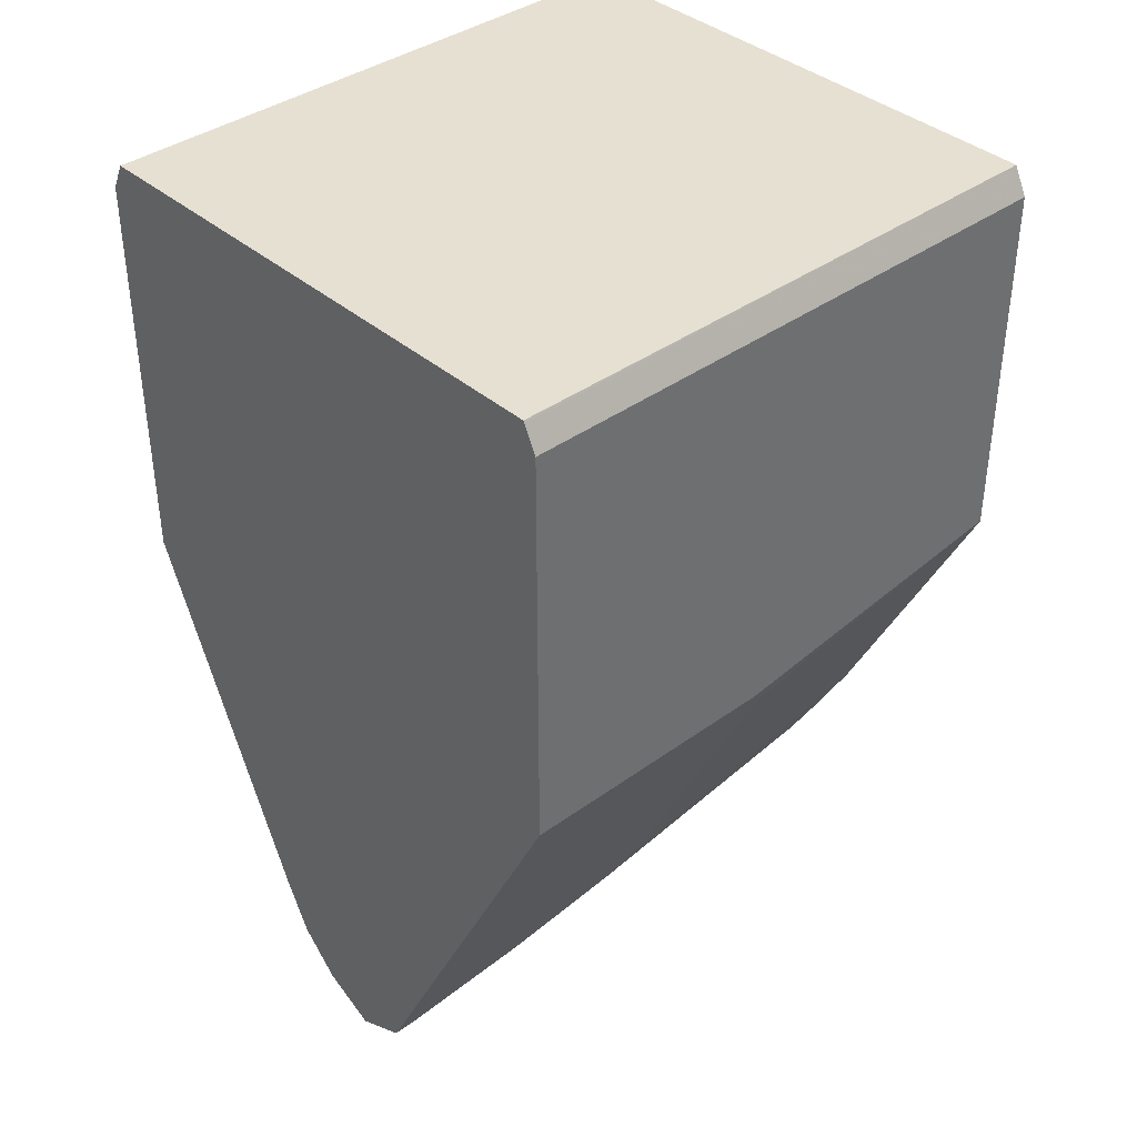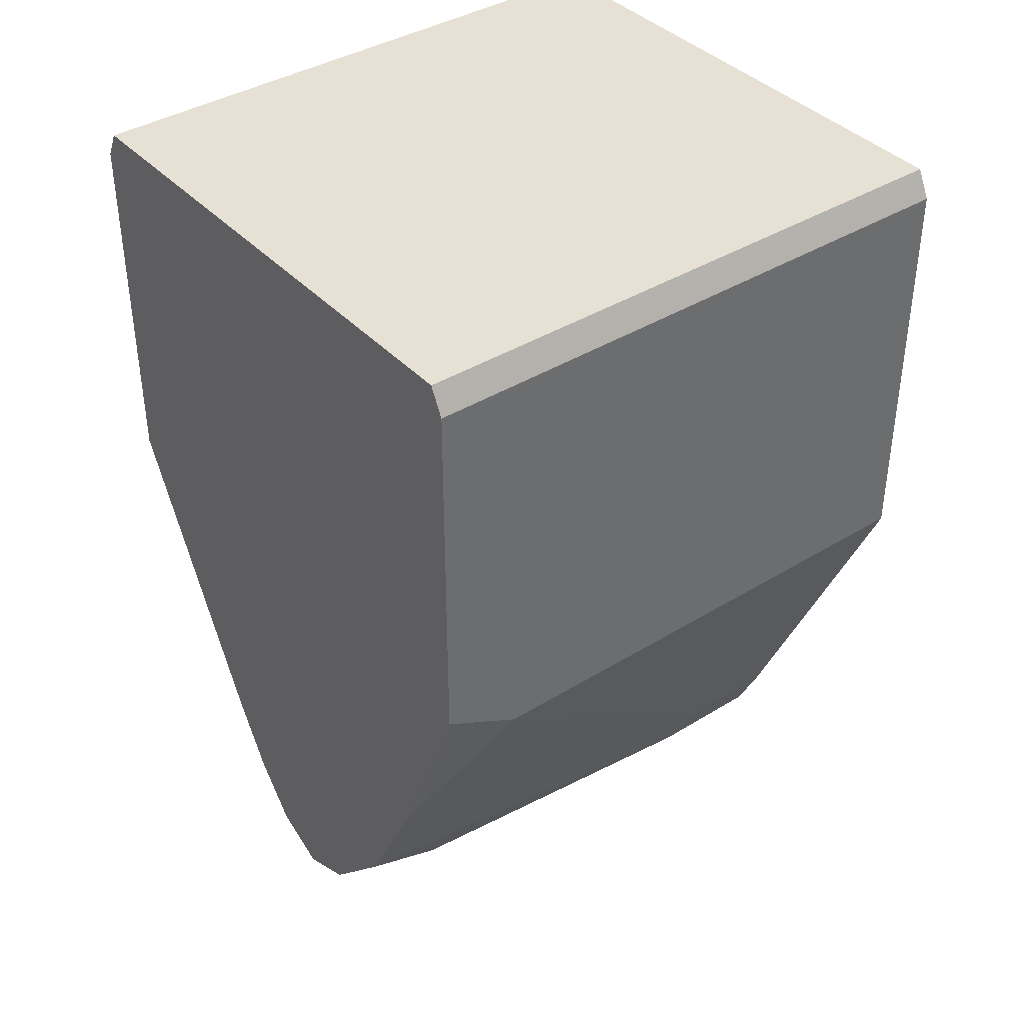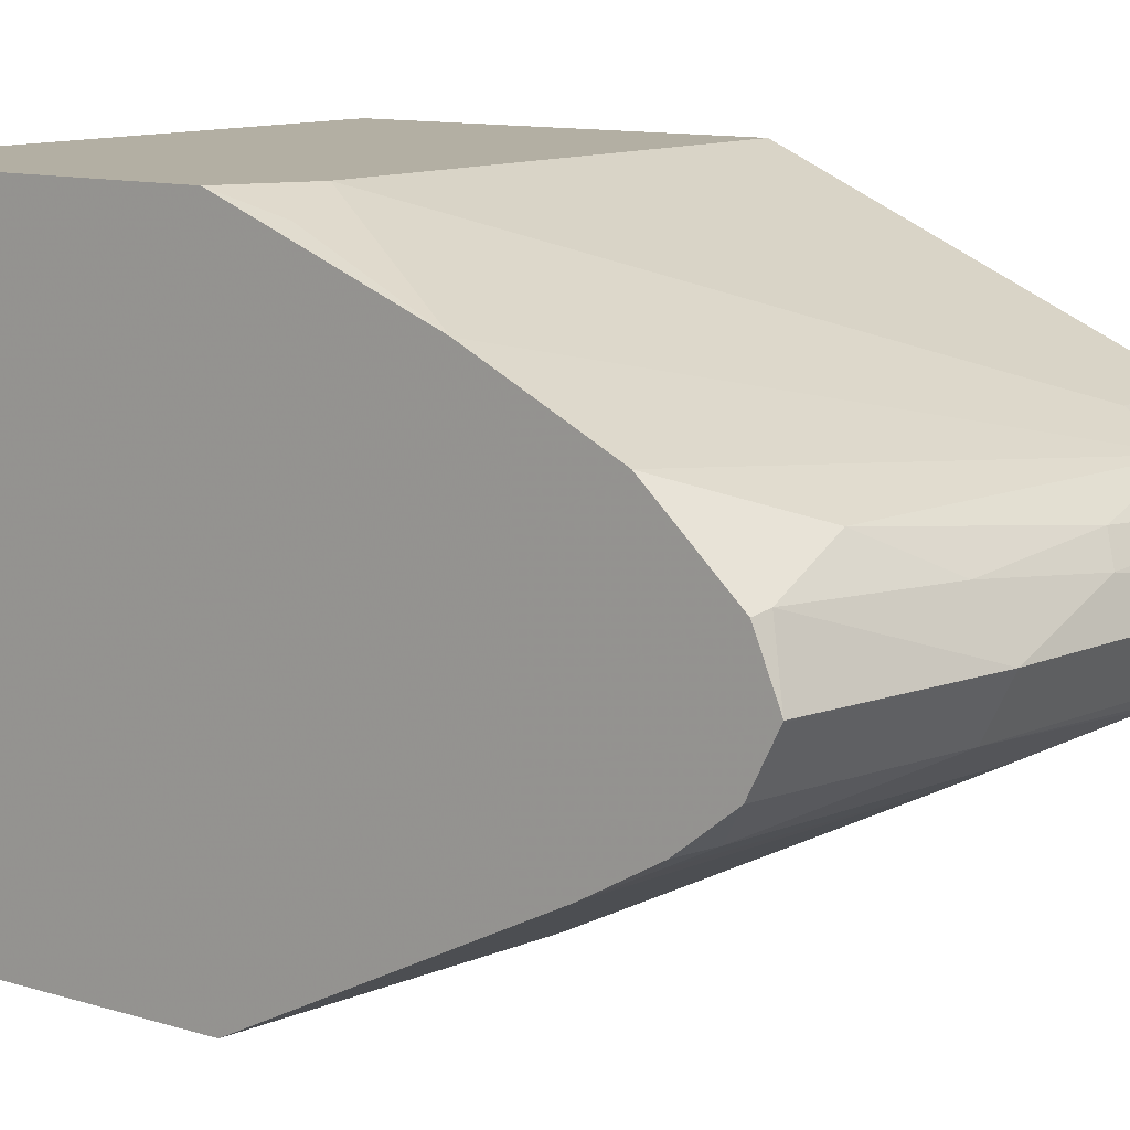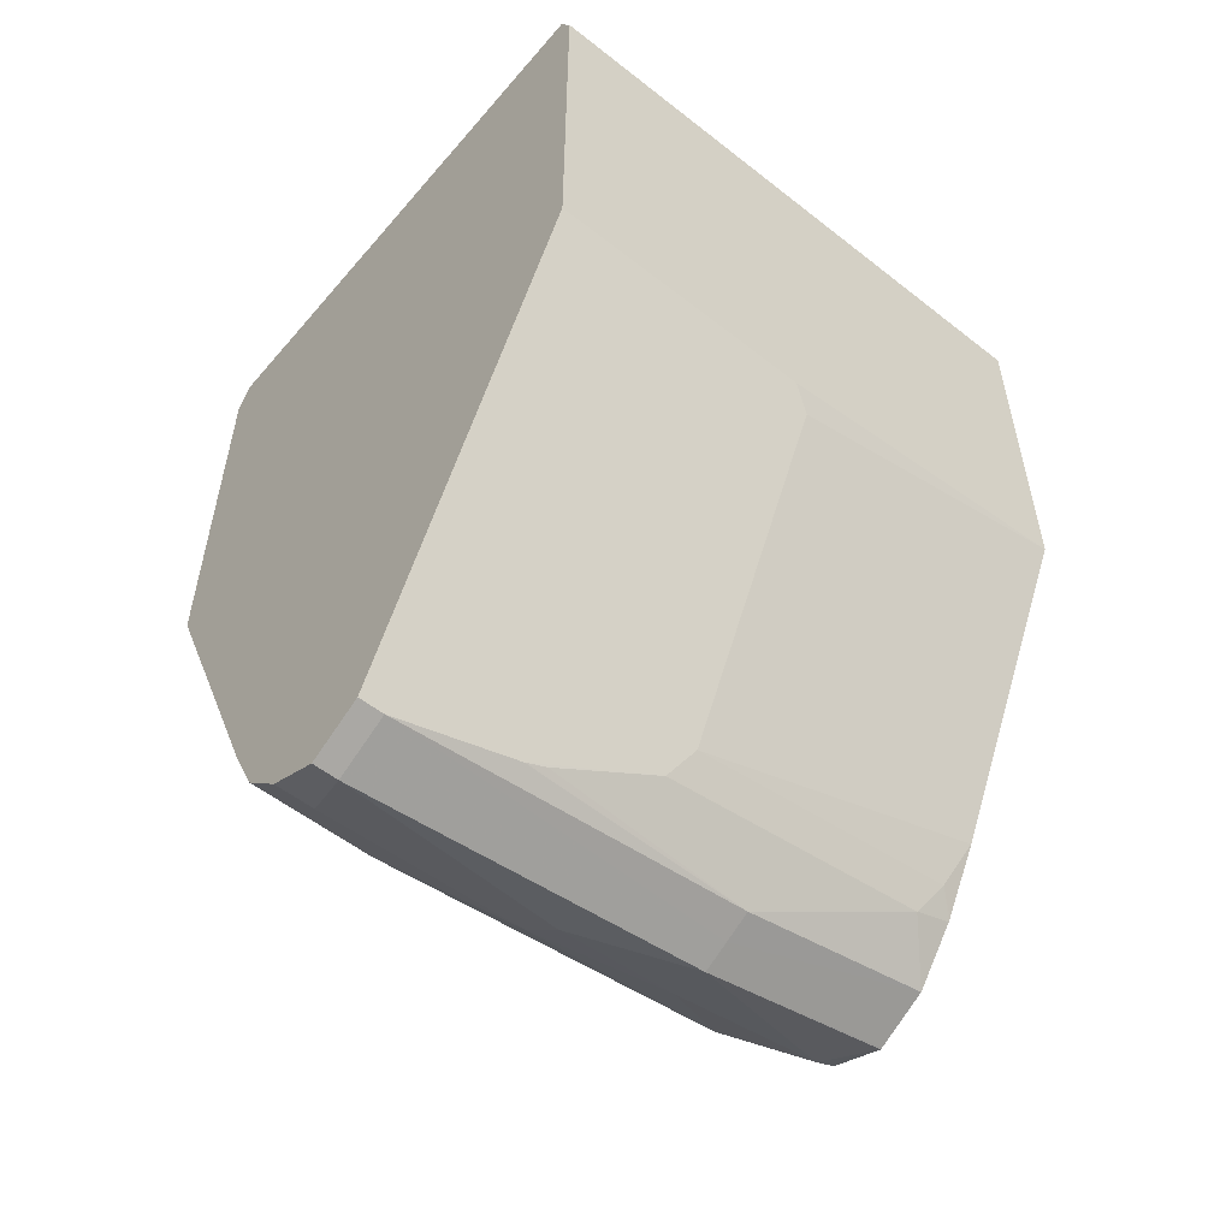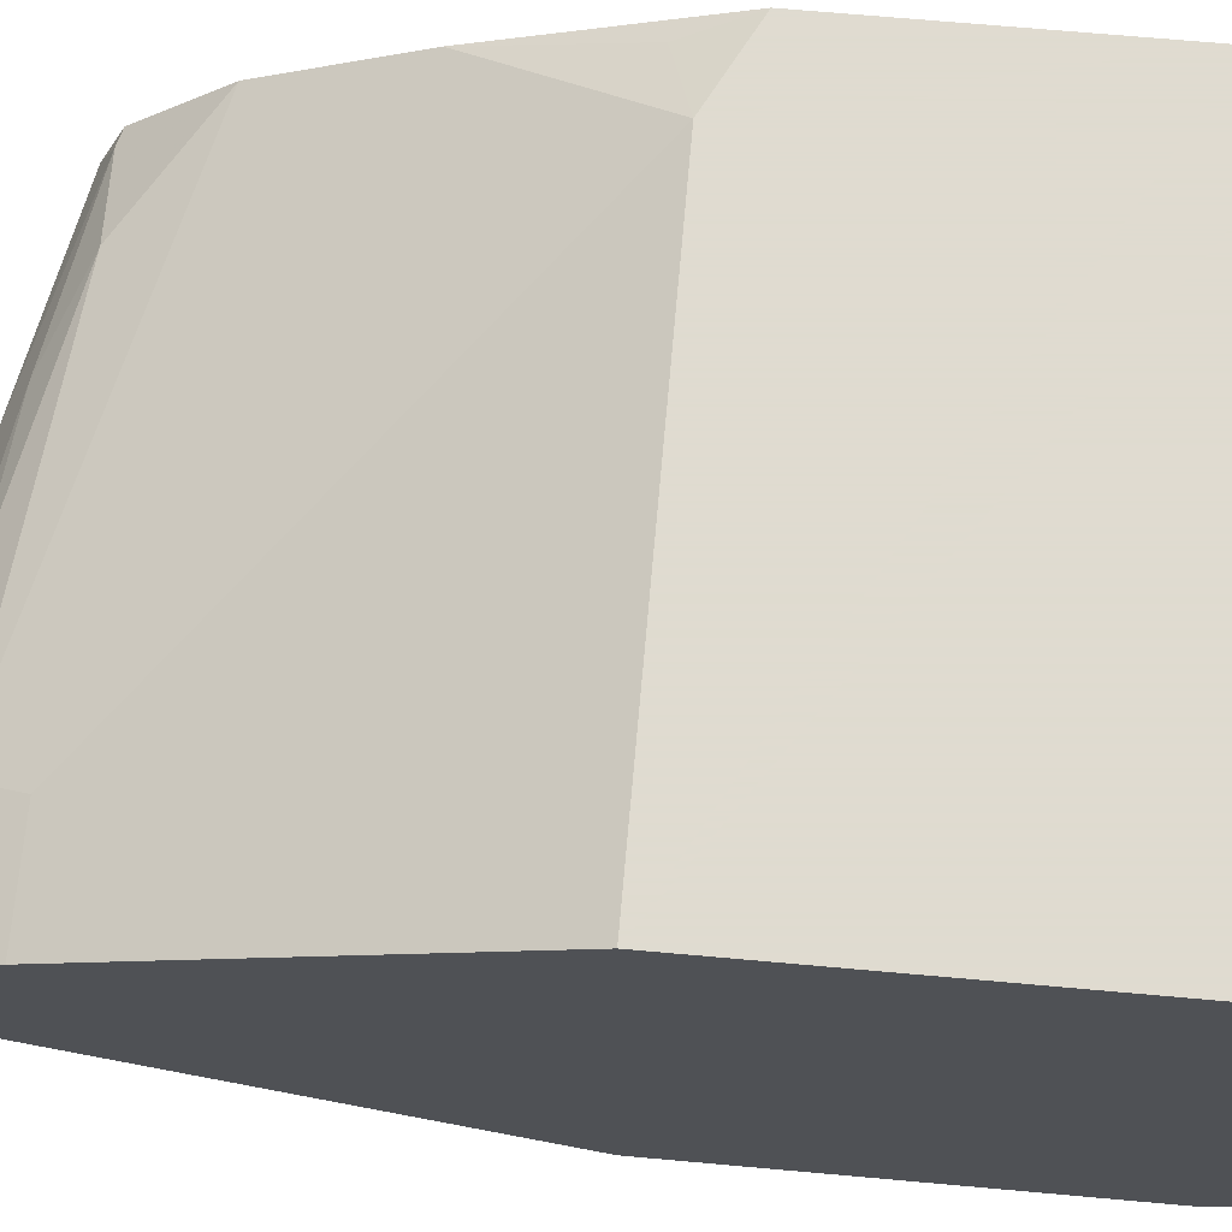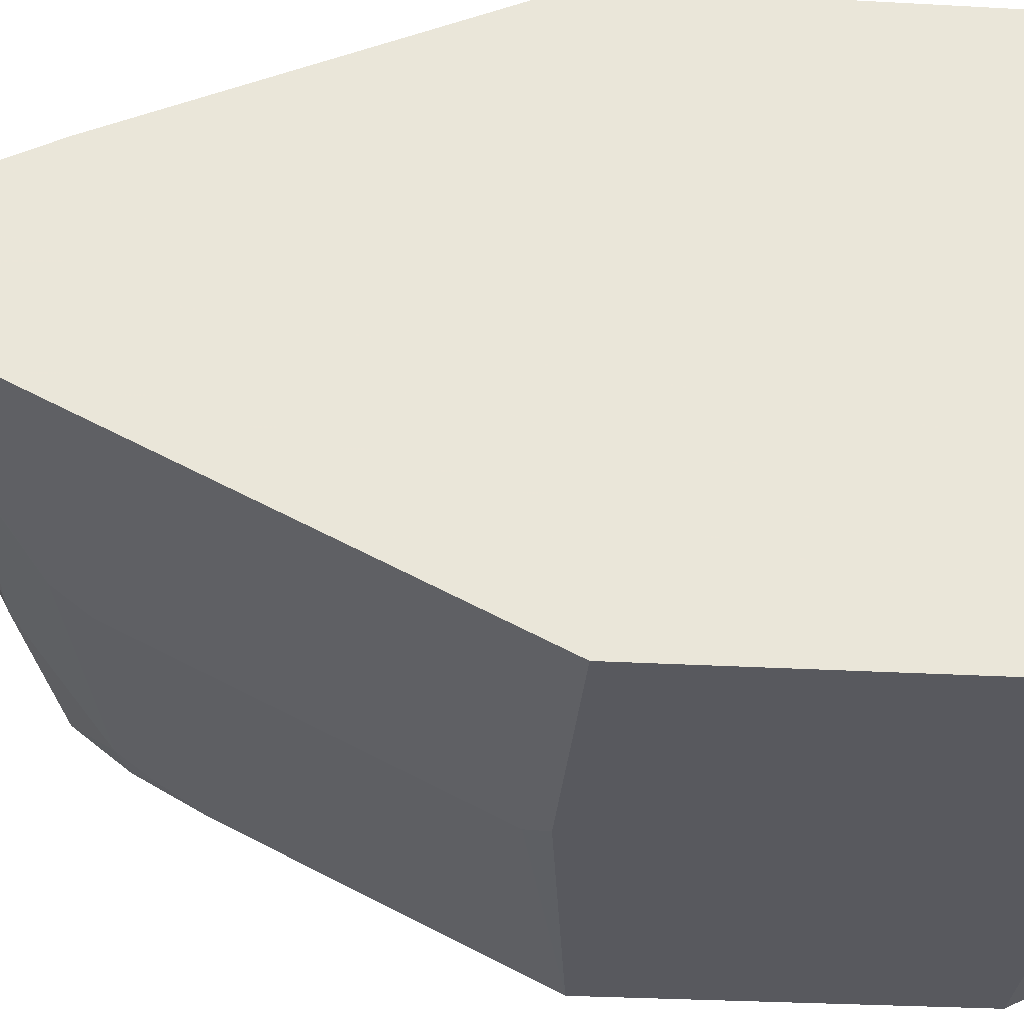
<metadata>
{"format":"obj","ext":"obj","renderer":"f3d","projection":"perspective","resolution":1024,"background":"white","views":[{"elev":38.4,"azim":137.4,"up":"+Y"},{"elev":39.2,"azim":-37.7,"up":"+Y"},{"elev":11.1,"azim":-53.1,"up":"+Z"},{"elev":-54.9,"azim":140.3,"up":"+Y"},{"elev":70.2,"azim":95.1,"up":"+Z"},{"elev":-30.4,"azim":85.4,"up":"+Z"}]}
</metadata>
<code>
v 0.3021 -0.1032 -0.1289
v 0.3021 -0.1032 0.1289
v 0.3021 -0.1041 -0.1294
v 0.02055 -0.1032 -0.1289
v 0.02055 -0.1032 0.1289
v 0.3021 -0.1081 0.1314
v 0.3021 -0.1161 -0.1354
v 0.02055 -0.1161 -0.1354
v 0.02055 -0.1161 0.1354
v 0.3021 -0.1161 0.1354
v 0.3021 -0.3095 -0.1354
v 0.02055 -0.2901 -0.1354
v 0.02055 -0.2901 0.1354
v 0.3021 -0.3095 0.1354
v 0.3021 -0.3144 -0.1329
v 0.174 -0.3095 -0.1354
v 0.1644 -0.3191 -0.1305
v 0.02055 -0.432 -0.06446
v 0.02055 -0.3868 0.09669
v 0.02904 -0.3191 0.1257
v 0.05803 -0.3095 0.1354
v 0.3021 -0.4835 0.05802
v 0.3021 -0.5158 -0.03223
v 0.2321 -0.5158 -0.03223
v 0.174 -0.4642 -0.05802
v 0.1644 -0.4738 -0.05317
v 0.02904 -0.4545 -0.05317
v 0.02055 -0.4629 -0.04684
v 0.02055 -0.4126 0.08381
v 0.245 -0.5093 0.04511
v 0.2514 -0.4835 0.05802
v 0.3021 -0.5075 0.04607
v 0.3021 -0.5287 -0.02576
v 0.2901 -0.5287 -0.02576
v 0.1161 -0.5093 -0.02576
v 0.2224 -0.5125 -0.03385
v 0.174 -0.49 -0.04511
v 0.03868 -0.4706 -0.04511
v 0.02055 -0.4646 -0.04588
v 0.02055 -0.4279 0.07615
v 0.1805 -0.5158 0.03223
v 0.2837 -0.5287 0.02576
v 0.3021 -0.5093 0.04511
v 0.02055 -0.4513 0.06446
v 0.07093 -0.49 0.04511
v 0.3021 -0.5416 -0
v 0.2901 -0.5416 -0
v 0.1161 -0.5158 -0.01288
v 0.02055 -0.49 -0.02576
v 0.1096 -0.5093 0.02576
v 0.174 -0.5222 0.01932
v 0.3021 -0.5296 0.02391
v 0.3021 -0.5287 0.02576
v 0.02055 -0.4915 0.0273
v 0.02904 -0.4932 0.029
v 0.1161 -0.5222 -0
v 0.02055 -0.5025 -0.0007952
v 0.02055 -0.5029 -0
f 26 38 27
f 27 38 39
f 27 39 28
f 29 40 30
f 30 43 32
f 30 42 53
f 30 32 31
f 30 40 44
f 30 44 45
f 30 41 42
f 26 37 38
f 18 27 28
f 24 37 25
f 24 36 37
f 24 35 36
f 24 34 35
f 23 34 24
f 23 33 34
f 22 31 32
f 19 31 21
f 19 30 31
f 19 29 30
f 19 21 20
f 30 45 41
f 25 37 26
f 33 46 47
f 42 52 53
f 34 47 48
f 18 26 27
f 56 58 57
f 55 58 56
f 54 58 55
f 50 55 56
f 50 56 51
f 48 57 49
f 48 56 57
f 47 51 56
f 47 56 48
f 46 52 47
f 45 55 50
f 44 55 45
f 44 54 55
f 42 47 52
f 42 51 47
f 41 45 50
f 41 51 42
f 41 50 51
f 38 49 39
f 35 38 37
f 35 49 38
f 35 48 49
f 35 37 36
f 34 48 35
f 33 47 34
f 17 26 18
f 30 53 43
f 16 25 26
f 4 28 39
f 4 18 28
f 4 12 18
f 4 8 12
f 3 8 4
f 3 7 8
f 2 5 6
f 1 5 2
f 1 4 5
f 1 3 4
f 1 7 3
f 1 11 7
f 1 15 11
f 1 23 15
f 1 33 23
f 1 46 33
f 1 52 46
f 1 53 52
f 1 43 53
f 1 32 43
f 1 22 32
f 1 10 14
f 1 6 10
f 1 2 6
f 16 26 17
f 4 39 49
f 4 49 57
f 1 14 22
f 4 58 54
f 4 57 58
f 15 24 16
f 16 24 25
f 14 31 22
f 14 21 31
f 13 20 21
f 13 19 20
f 12 17 18
f 12 16 17
f 11 15 16
f 9 14 10
f 9 21 14
f 9 13 21
f 15 23 24
f 7 16 12
f 7 12 8
f 4 44 40
f 4 29 19
f 4 19 13
f 4 40 29
f 4 9 5
f 5 9 6
f 6 9 10
f 7 11 16
f 4 13 9
f 4 54 44

</code>
